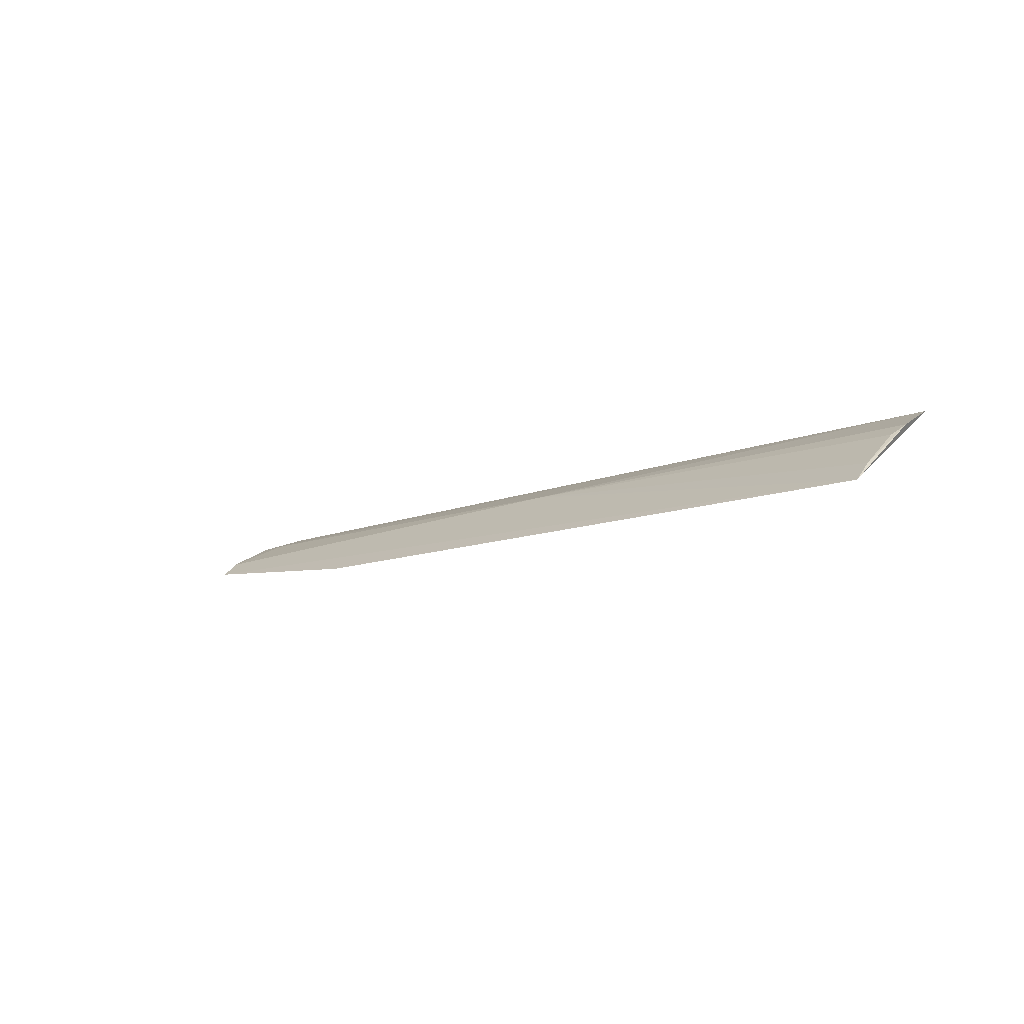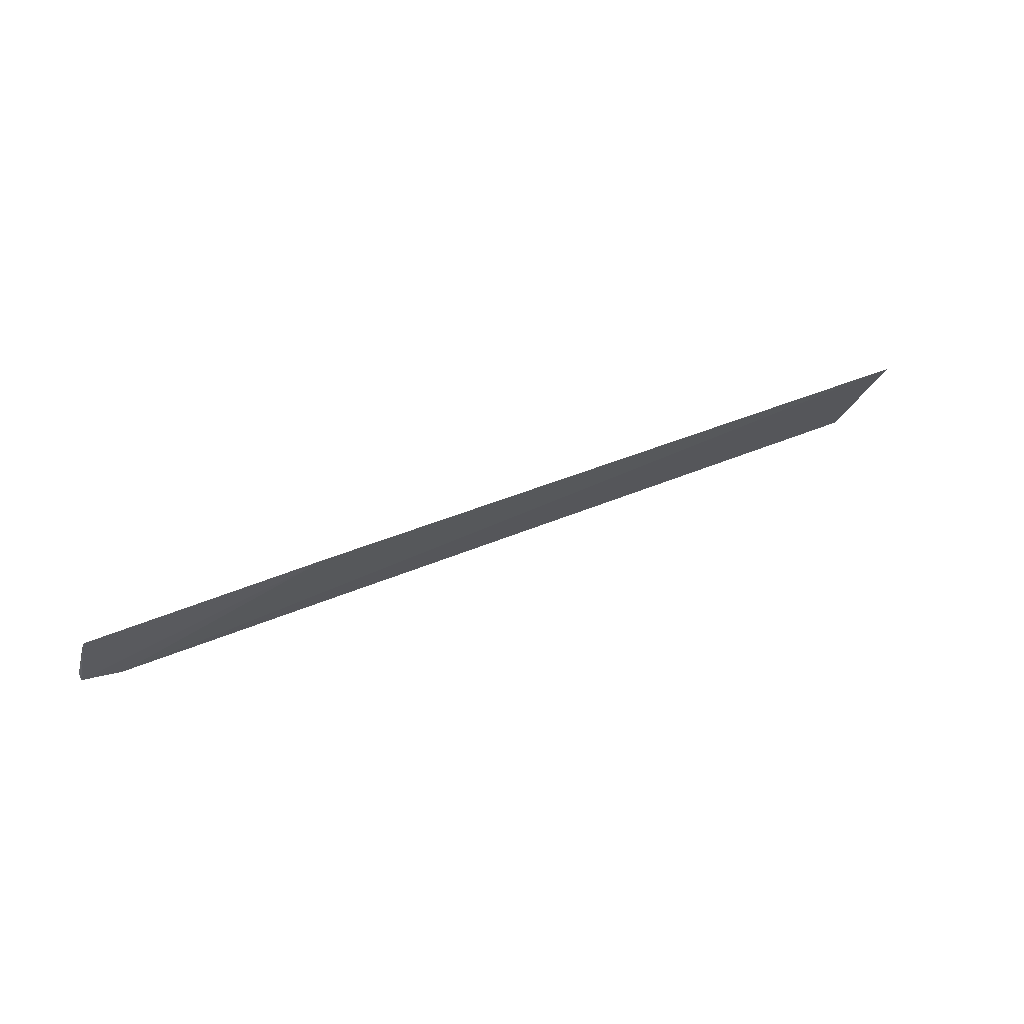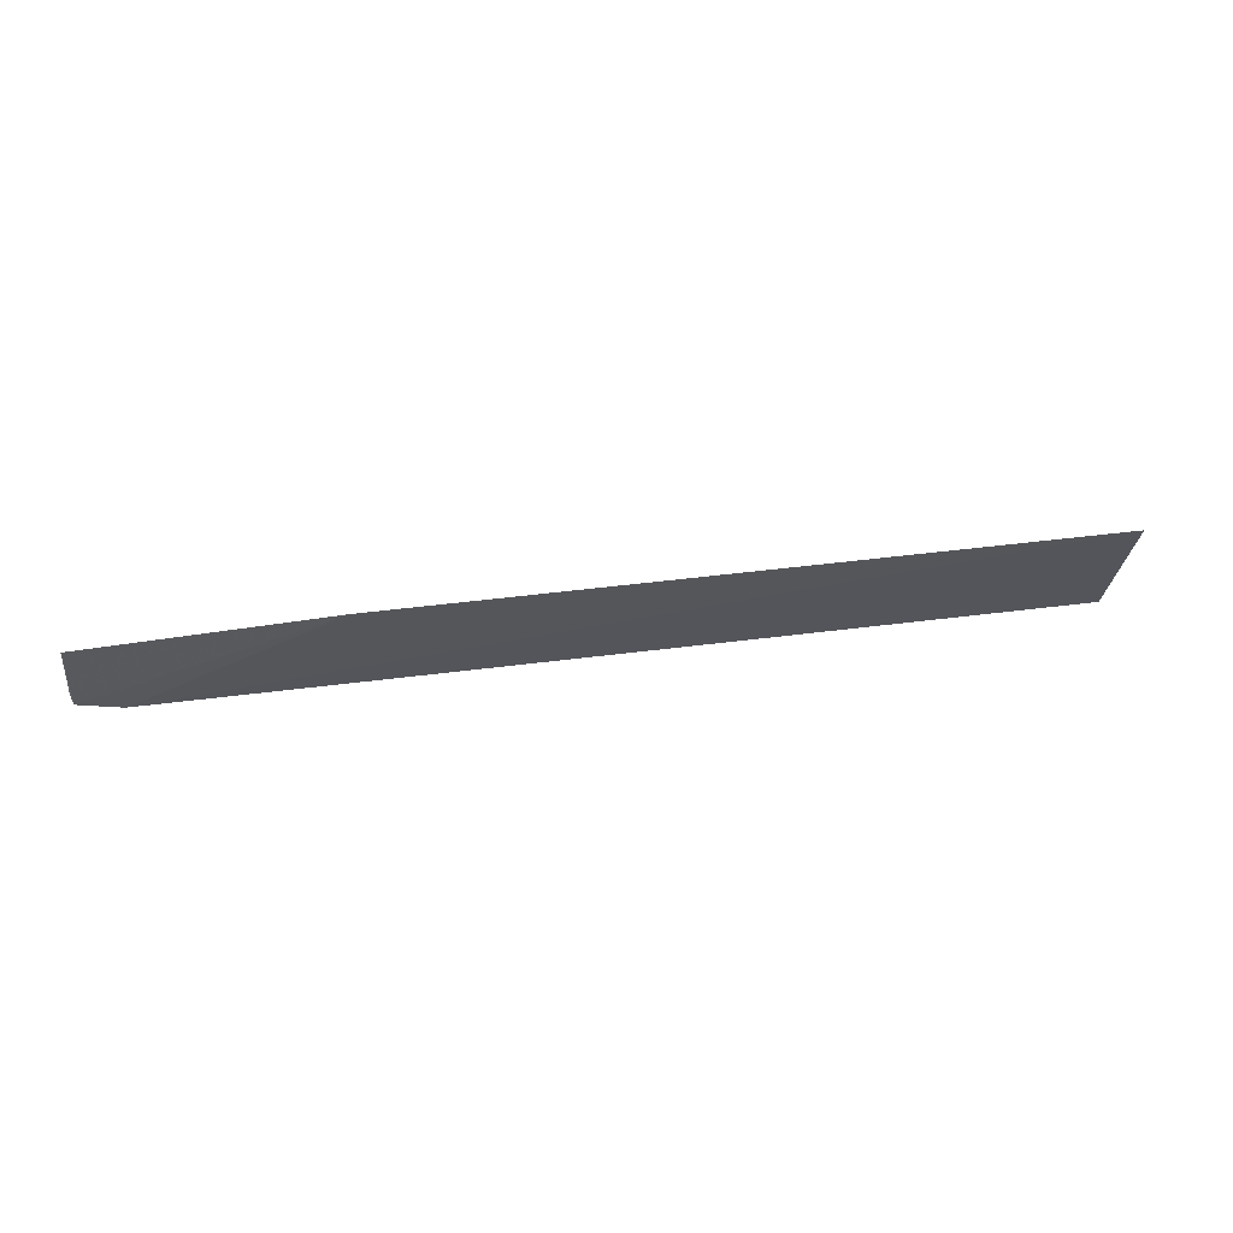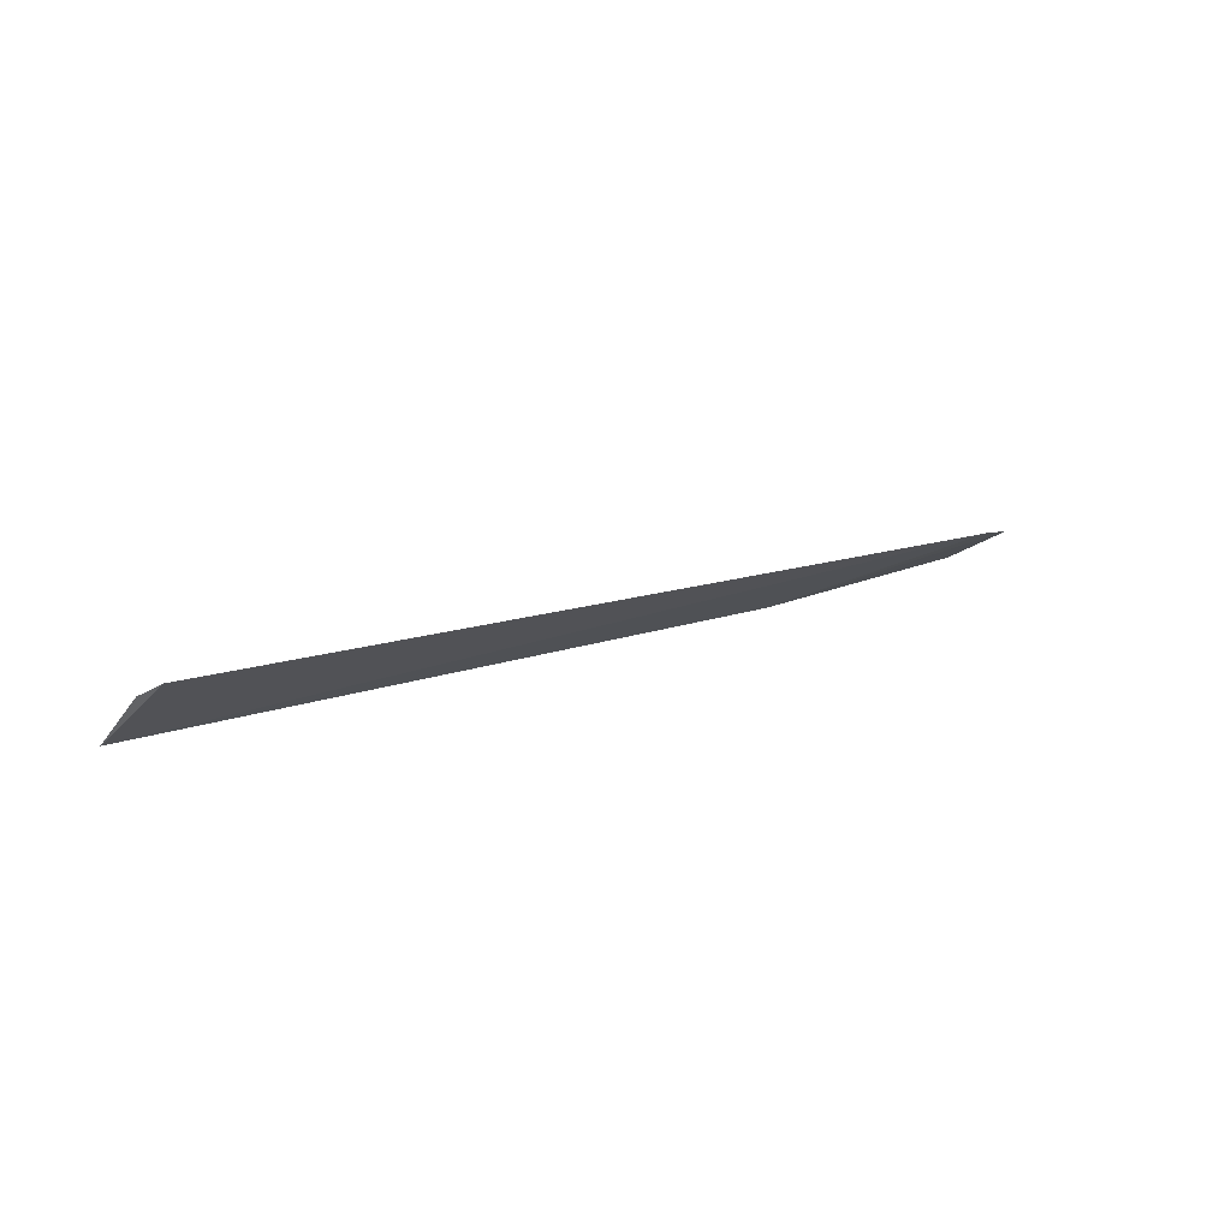
<metadata>
{"format":"obj","ext":"obj","renderer":"f3d","projection":"perspective","resolution":1024,"background":"white","views":[{"elev":-9.5,"azim":-135.7,"up":"+Z"},{"elev":34.2,"azim":150.6,"up":"+Y"},{"elev":28.3,"azim":169.7,"up":"+Y"},{"elev":15.5,"azim":-39.9,"up":"+Z"}]}
</metadata>
<code>
v 0.1126 0.02303 0.07674
v 0.1295 0.032 0.07257
v -0.2348 0.02571 0.08554
v -0.2344 0.06913 0.05549
v 0.03666 0.06459 0.05171
v -0.06826 0.04667 0.07256
v 0.1289 0.05597 0.05832
v -0.2339 0.04662 0.07411
v 0.1132 0.03518 0.07242
v 0.1287 0.02731 0.07424
v -0.2337 0.0615 0.06223
v -0.236 0.0404 0.07833
v 0.1285 0.05046 0.06353
f 1 3 4
f 5 1 4
f 7 5 4
f 7 4 6
f 9 1 2
f 9 6 3
f 9 3 1
f 10 7 2
f 10 2 1
f 10 1 5
f 10 5 7
f 11 8 6
f 11 6 4
f 12 4 3
f 12 3 6
f 12 6 8
f 12 11 4
f 12 8 11
f 13 7 6
f 13 6 9
f 13 9 2
f 13 2 7

</code>
